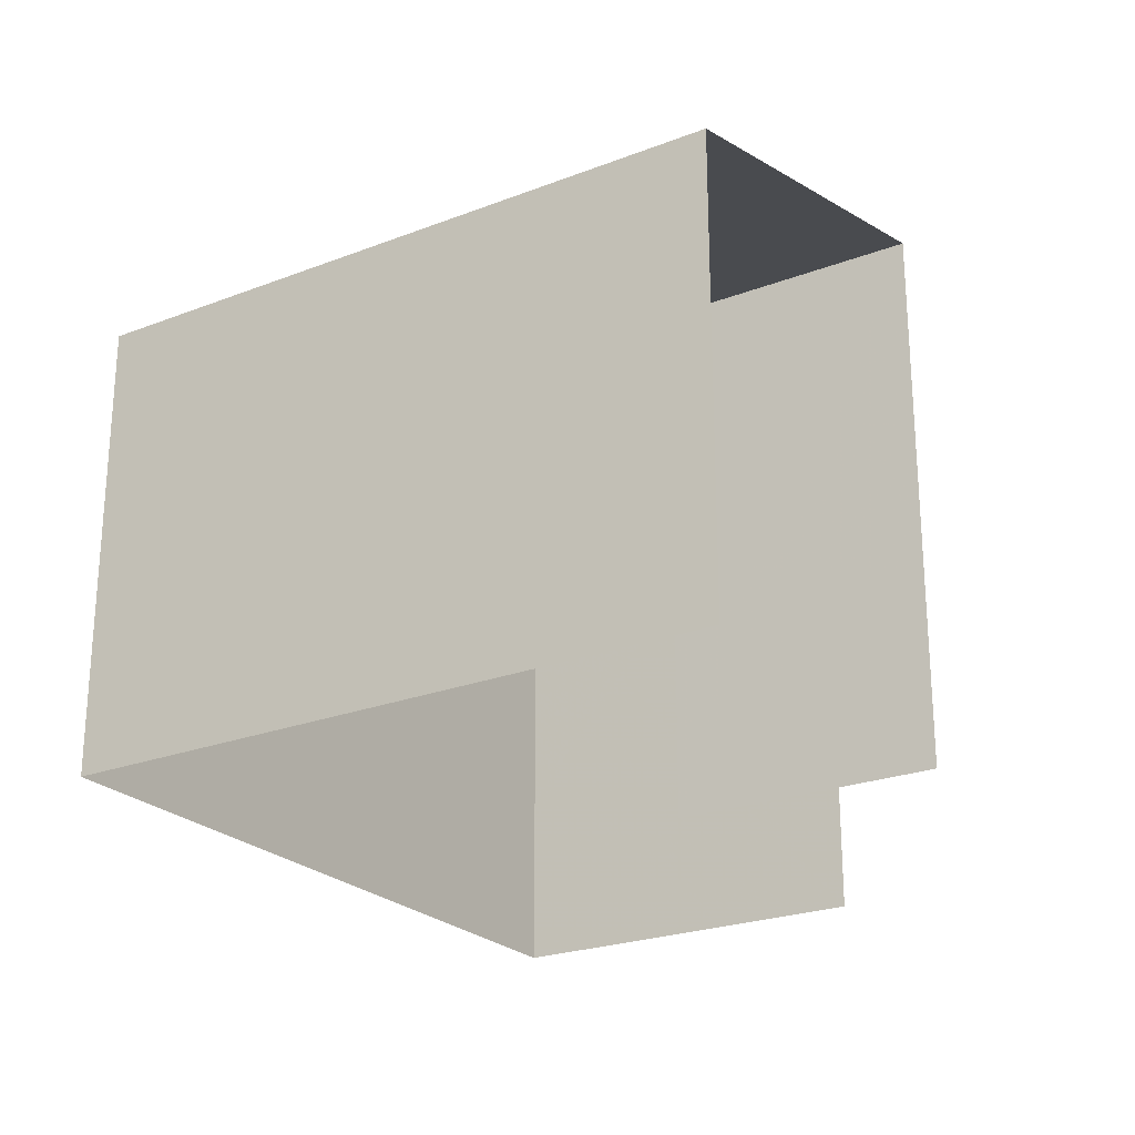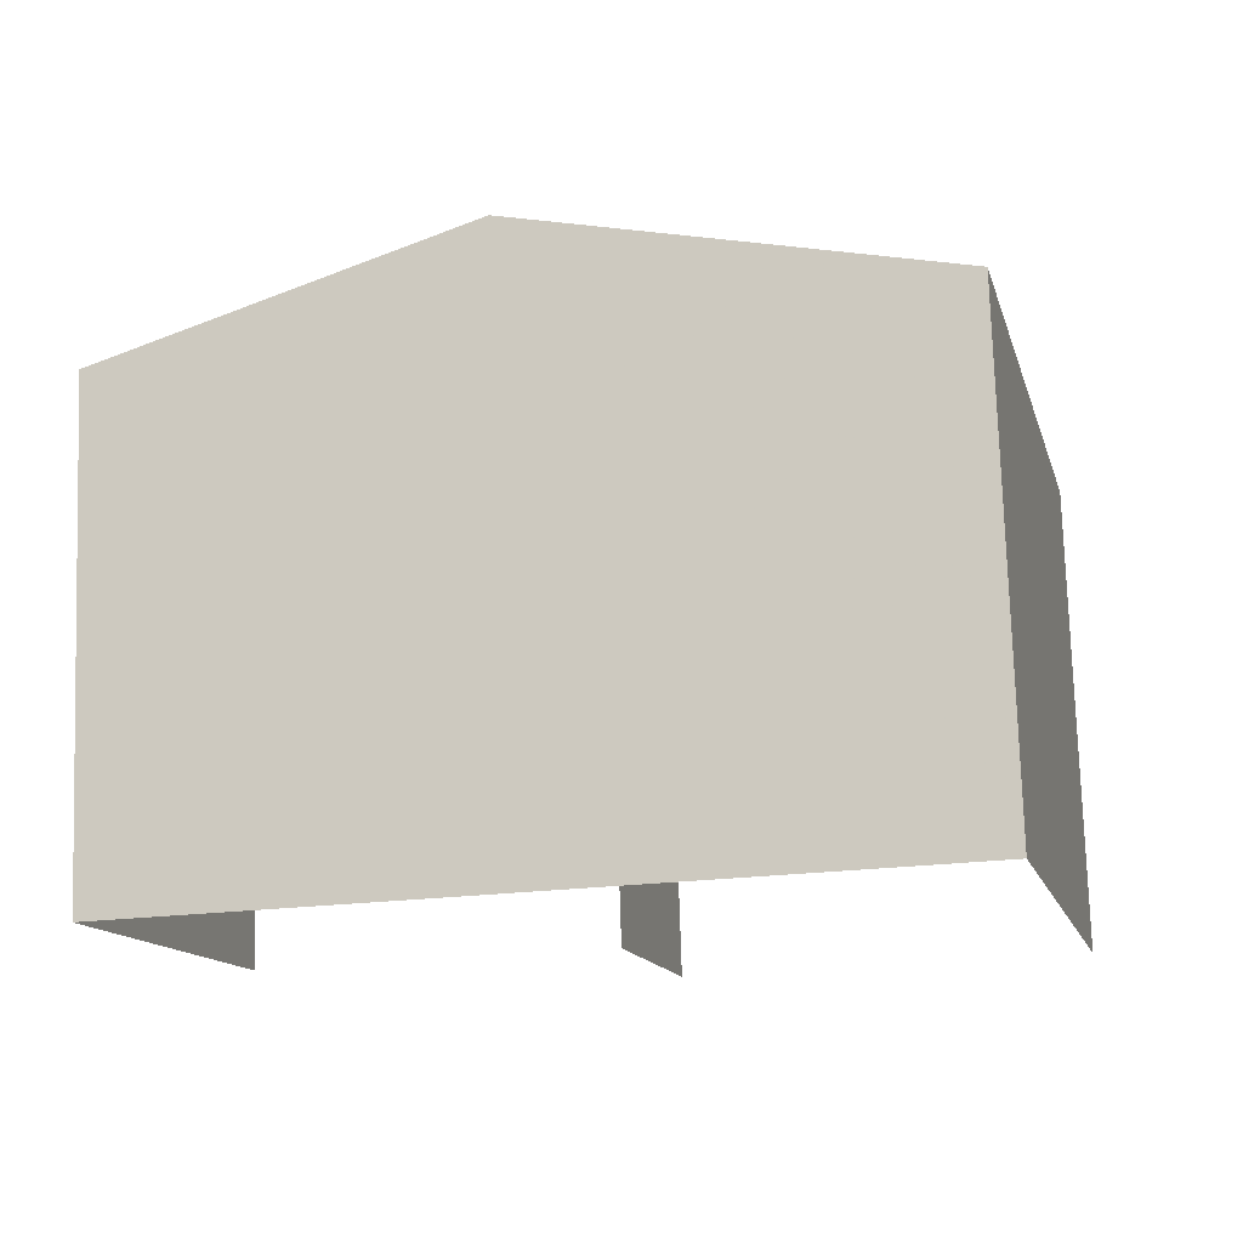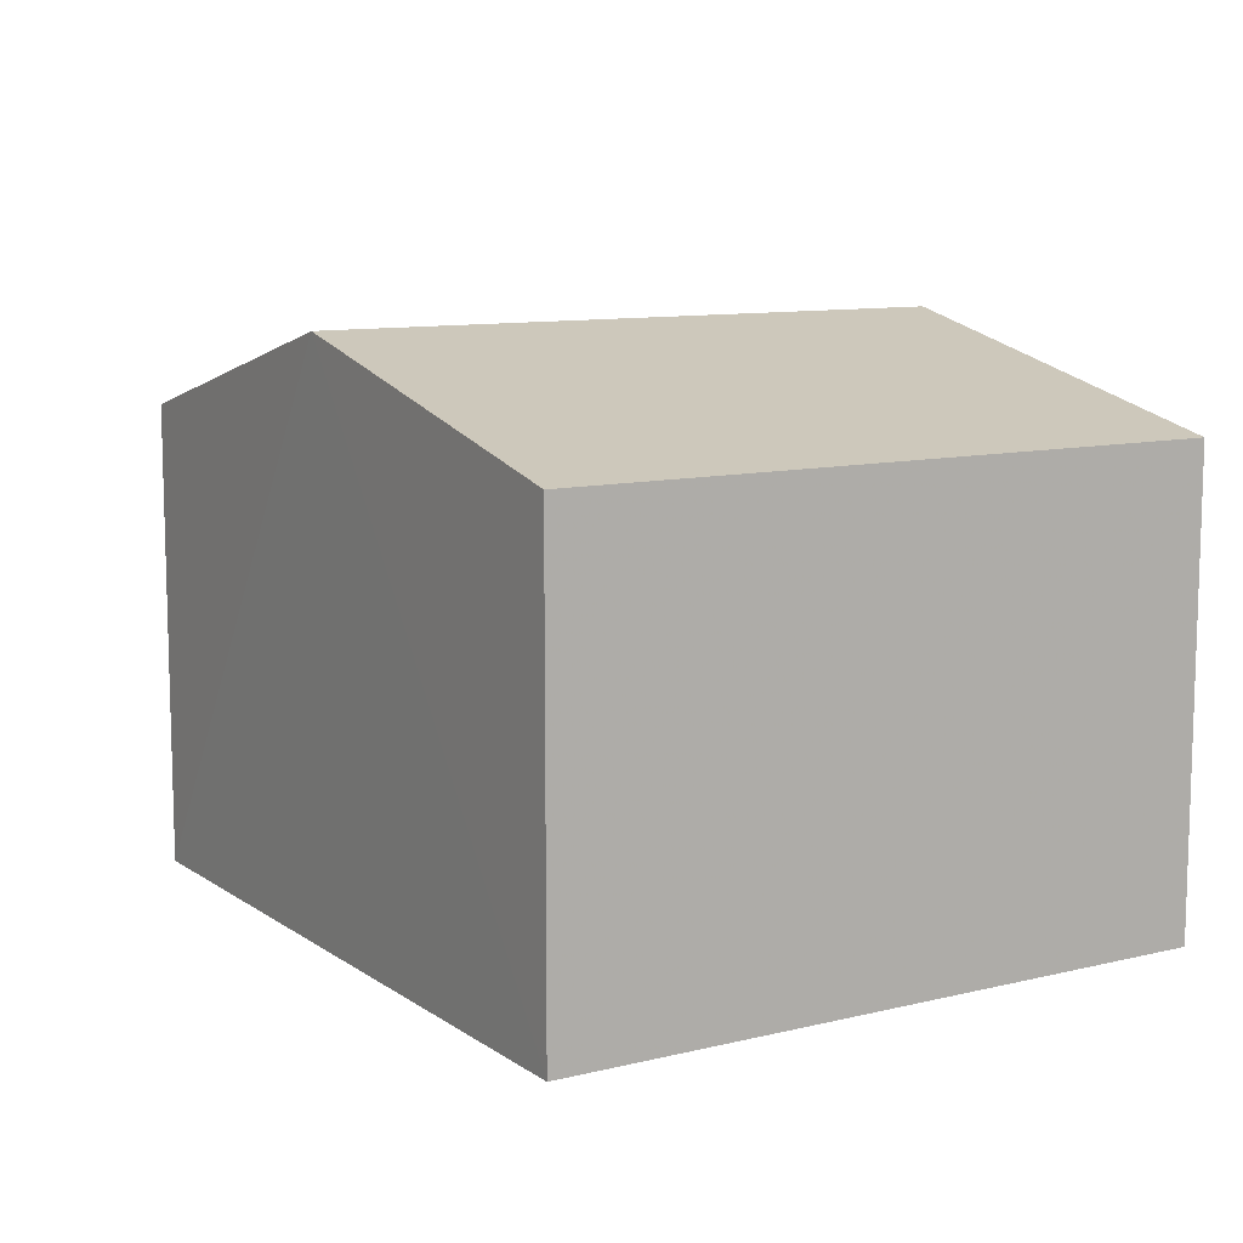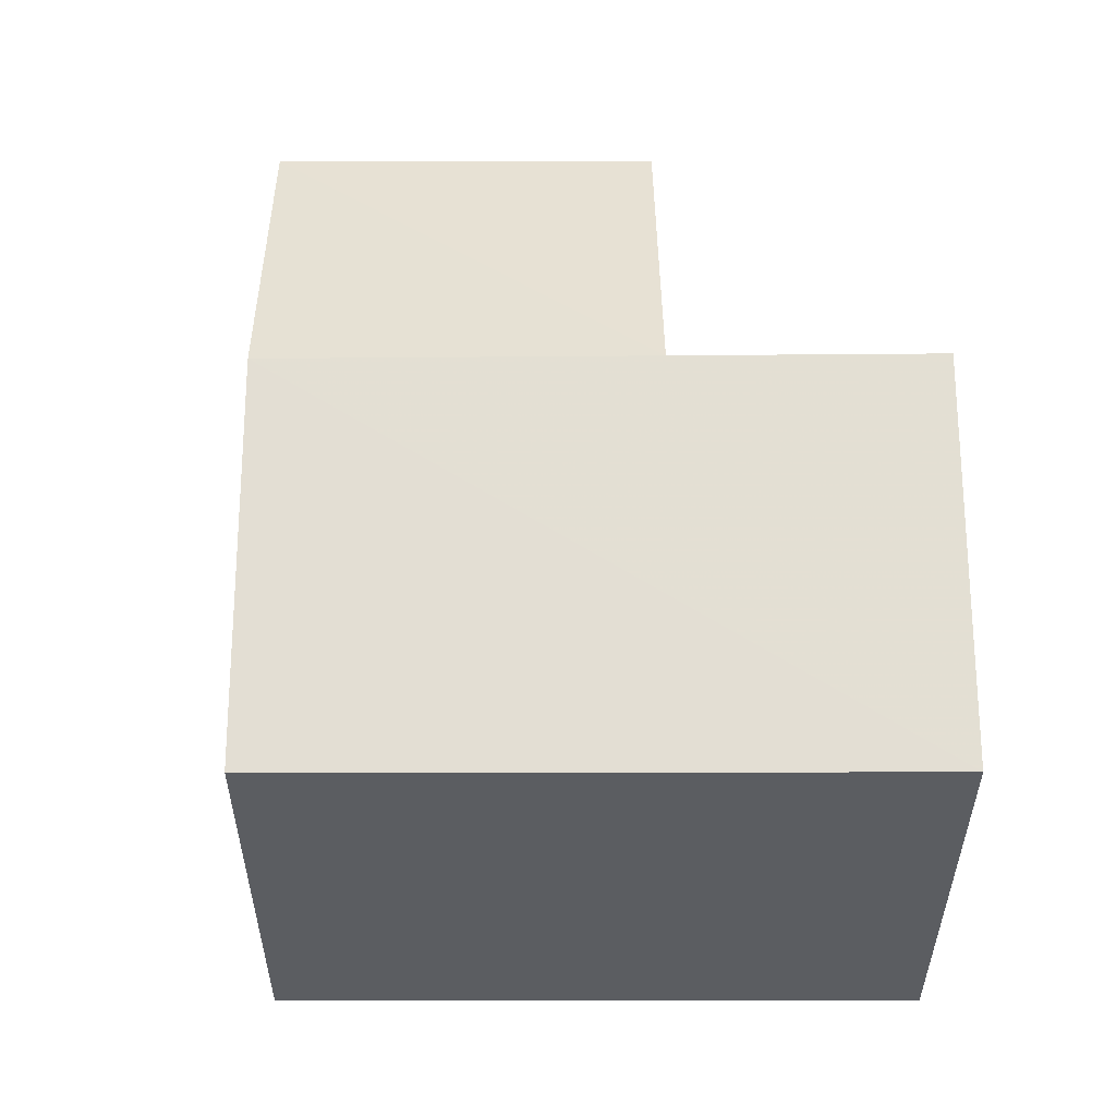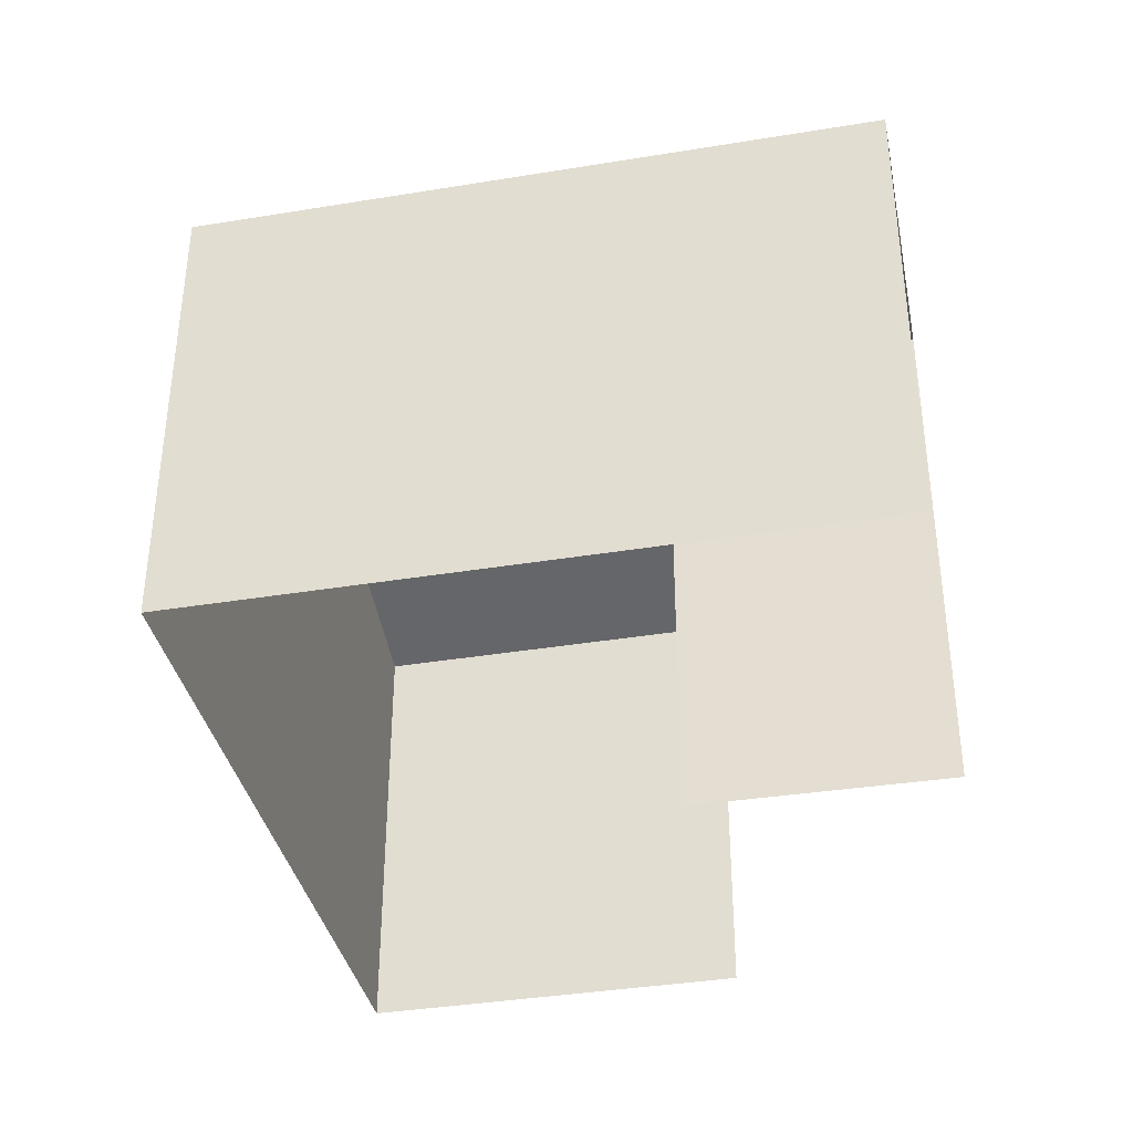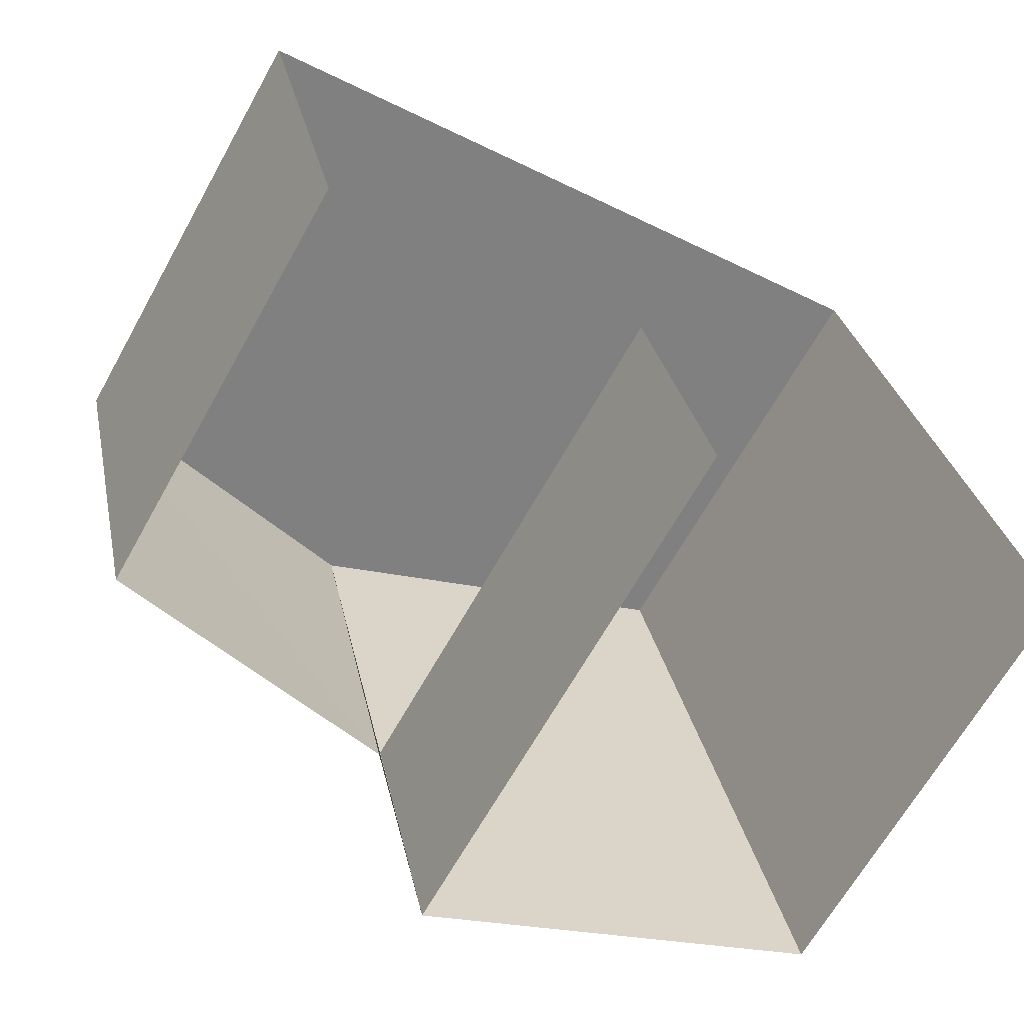
<metadata>
{"format":"obj","ext":"obj","renderer":"f3d","projection":"perspective","resolution":1024,"background":"white","views":[{"elev":-24.1,"azim":-70.8,"up":"+Z"},{"elev":76.7,"azim":178.1,"up":"+Y"},{"elev":10.3,"azim":-135.0,"up":"+Z"},{"elev":54.1,"azim":-103.7,"up":"+Z"},{"elev":-37.6,"azim":-91.6,"up":"+Z"},{"elev":-66.3,"azim":151.0,"up":"+Y"}]}
</metadata>
<code>
v -2.236e+05 -1.282e+05 14.91
v -2.236e+05 -1.282e+05 14.91
v -2.236e+05 -1.282e+05 14.91
v -2.236e+05 -1.282e+05 14.91
v -2.236e+05 -1.282e+05 14.91
v -2.236e+05 -1.282e+05 14.91
v -2.236e+05 -1.282e+05 17.99
v -2.236e+05 -1.282e+05 17.47
v -2.236e+05 -1.282e+05 17.47
v -2.236e+05 -1.282e+05 17.98
v -2.236e+05 -1.282e+05 17.98
v -2.236e+05 -1.282e+05 17.47
v -2.236e+05 -1.282e+05 17.47
f 1 2 3
f 3 4 1
f 5 2 1
f 6 5 1
f 13 1 4
f 13 11 1
f 6 9 5
f 6 10 9
f 7 8 9
f 10 7 9
f 11 12 7
f 7 10 11
f 13 12 11
f 4 3 12
f 13 4 12
f 10 6 1
f 11 10 1
f 8 2 5
f 9 8 5
f 12 3 7
f 3 2 7
f 2 8 7

</code>
